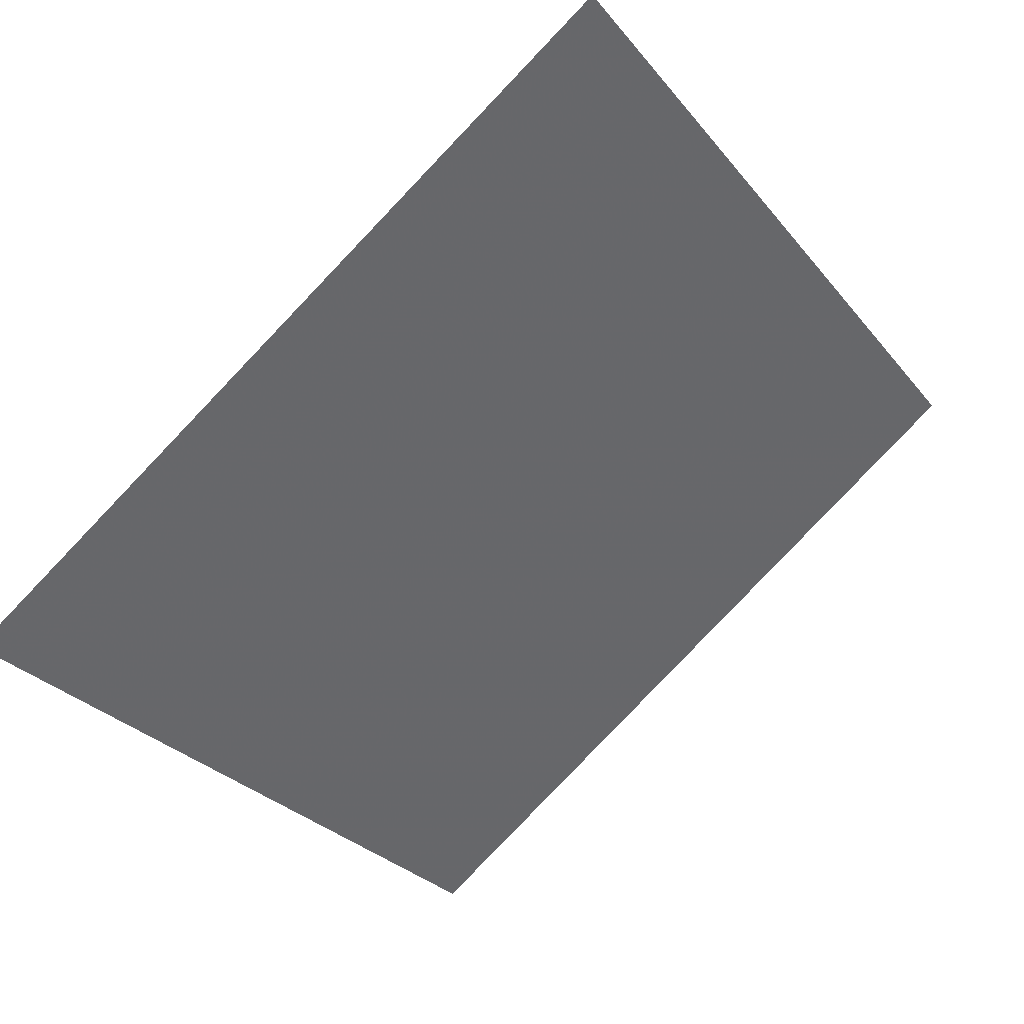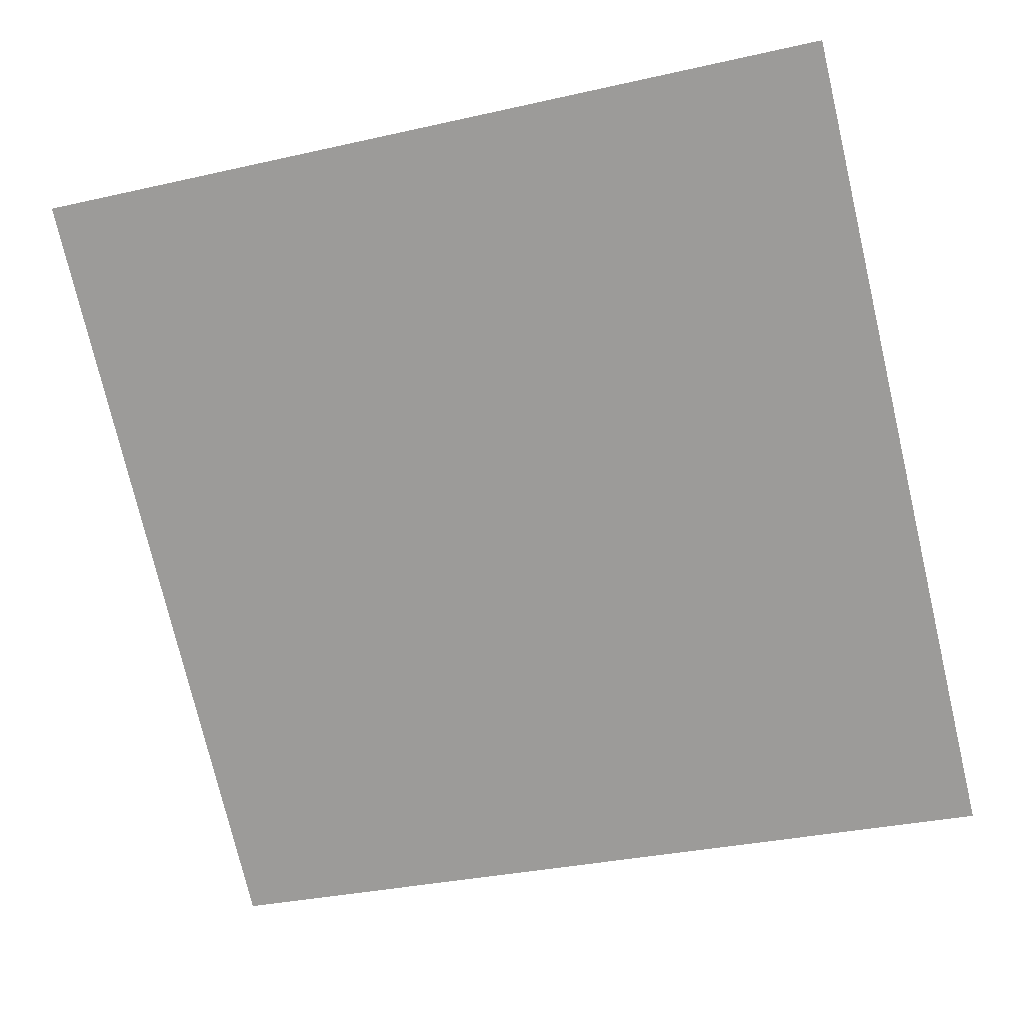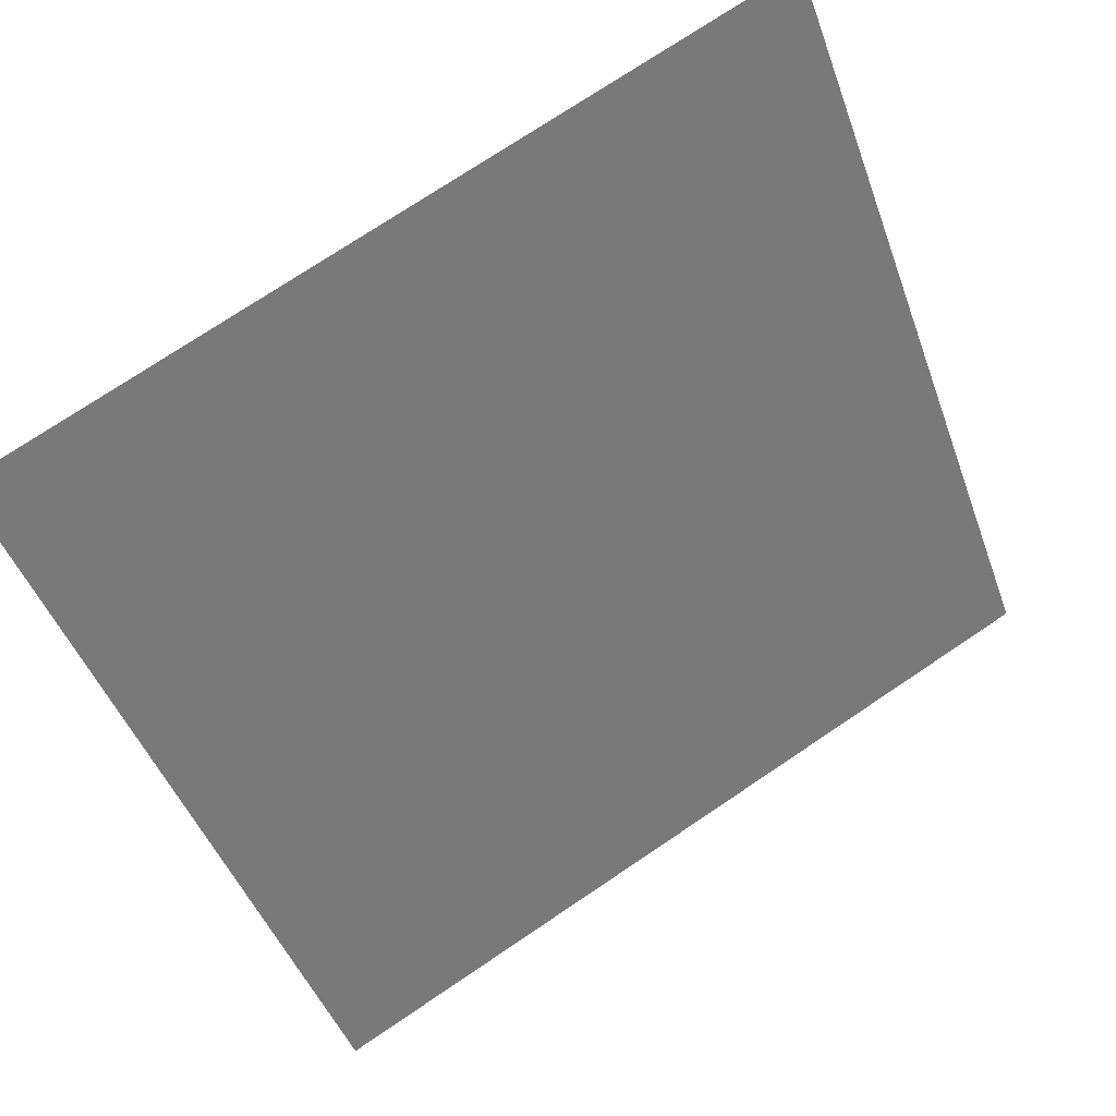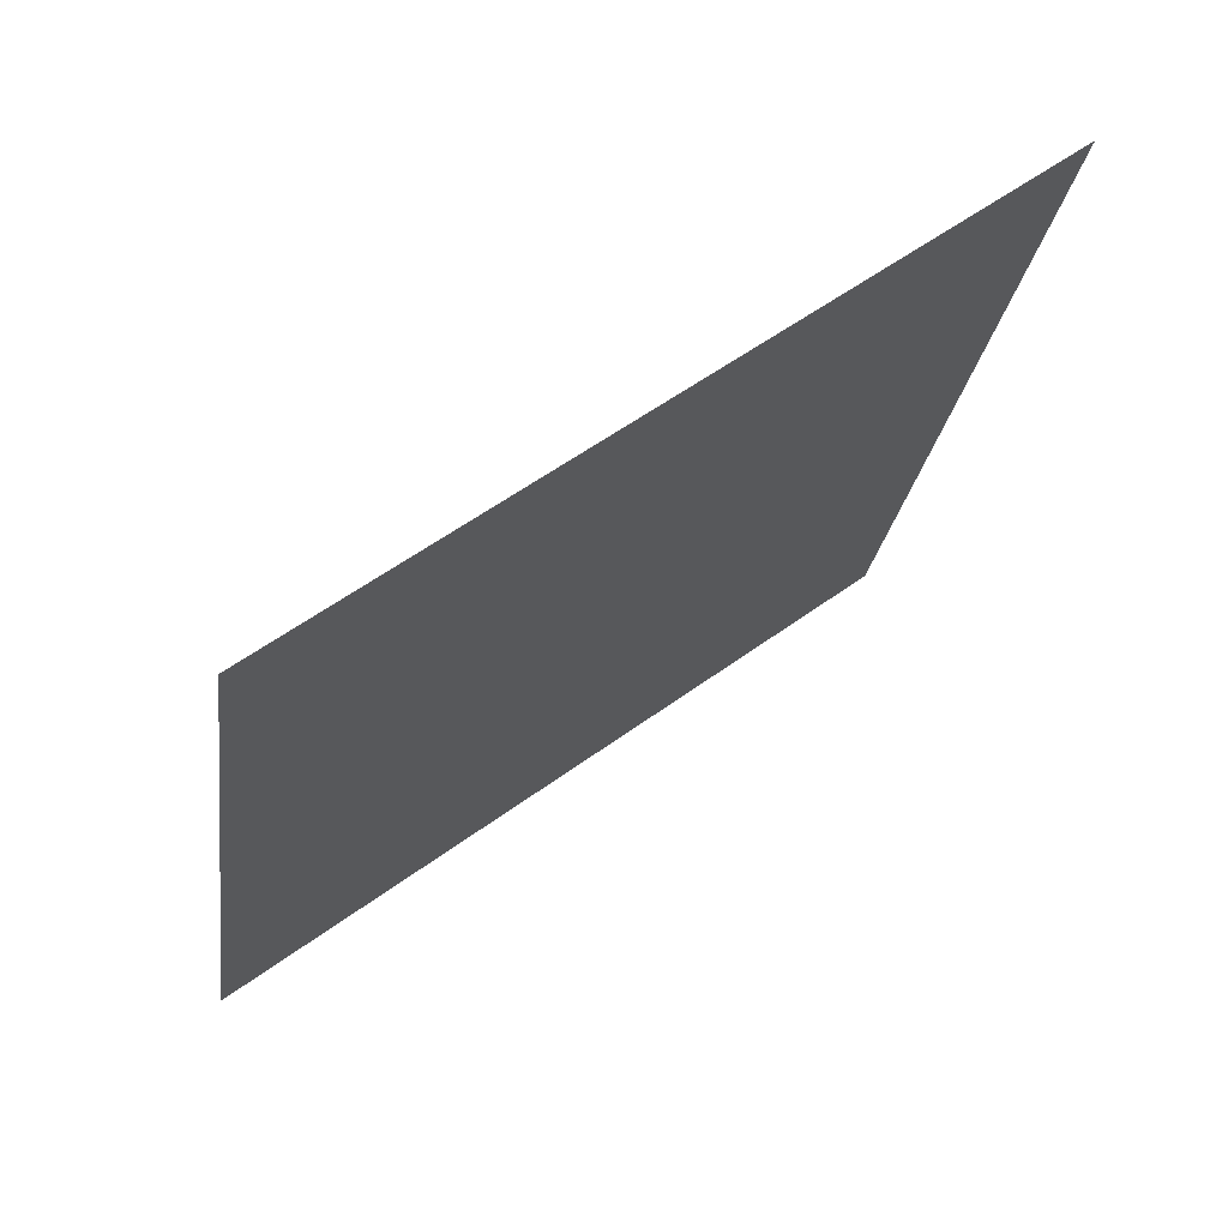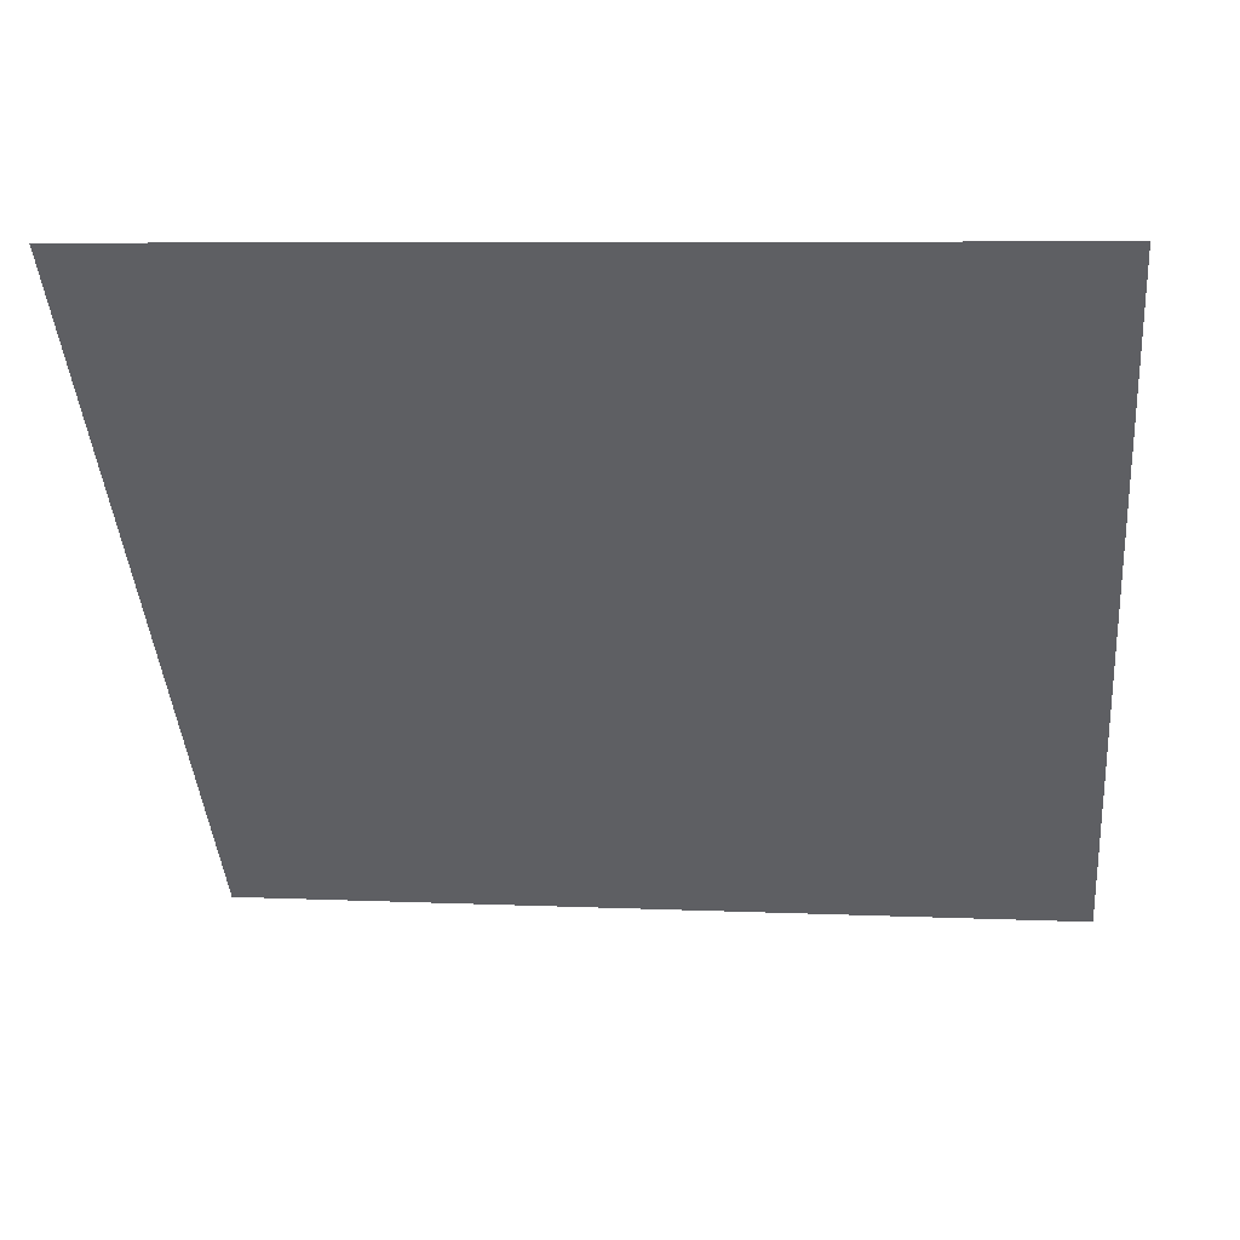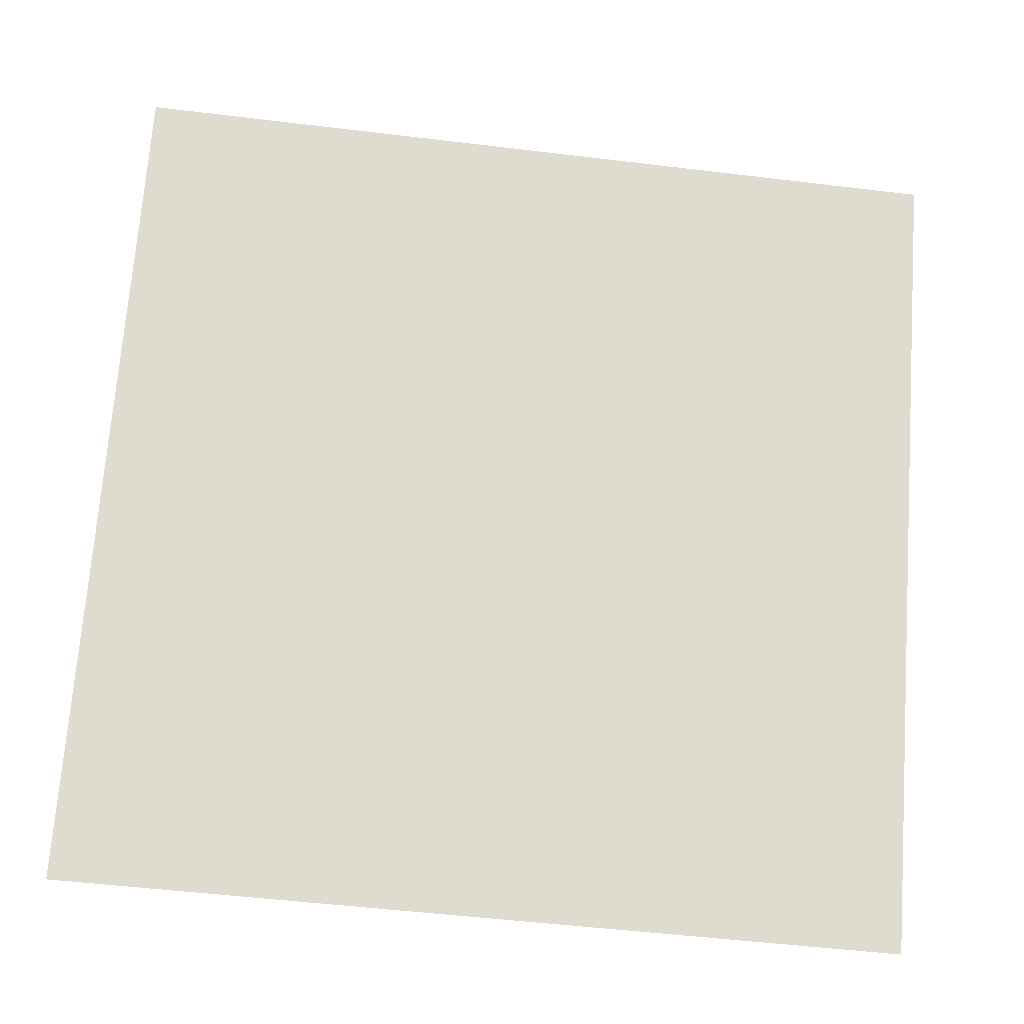
<metadata>
{"format":"obj","ext":"obj","renderer":"f3d","projection":"perspective","resolution":1024,"background":"white","views":[{"elev":-27.1,"azim":-58.4,"up":"+Y"},{"elev":-37.3,"azim":17.9,"up":"+Y"},{"elev":75.8,"azim":-35.2,"up":"+Z"},{"elev":-22.8,"azim":-97.2,"up":"+Y"},{"elev":11.4,"azim":-174.2,"up":"+Z"},{"elev":-55.8,"azim":171.2,"up":"+Z"}]}
</metadata>
<code>
v -0.04983 0.6535 0.3289
v -0.05638 0.6536 0.3289
v -0.05627 0.6575 0.3342
v -0.04971 0.6574 0.3341
f 4 3 2 1

</code>
